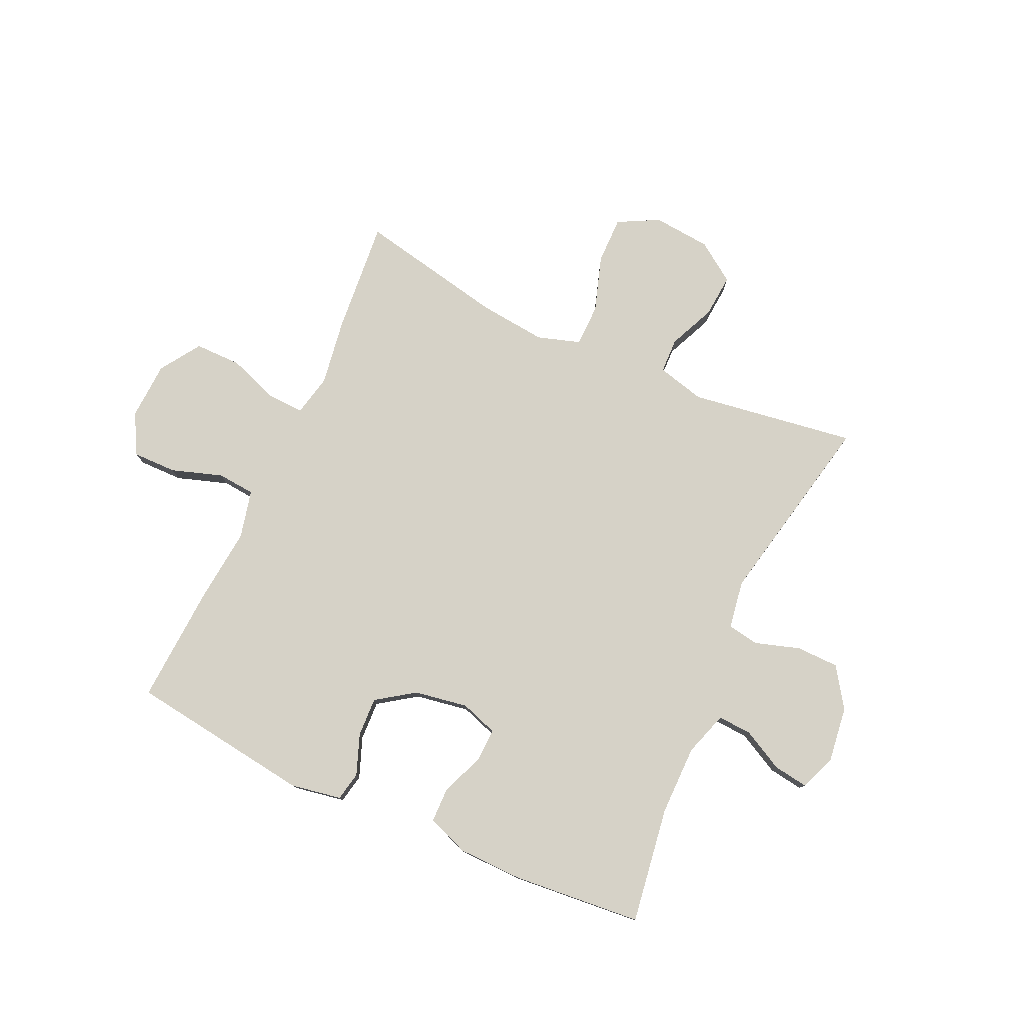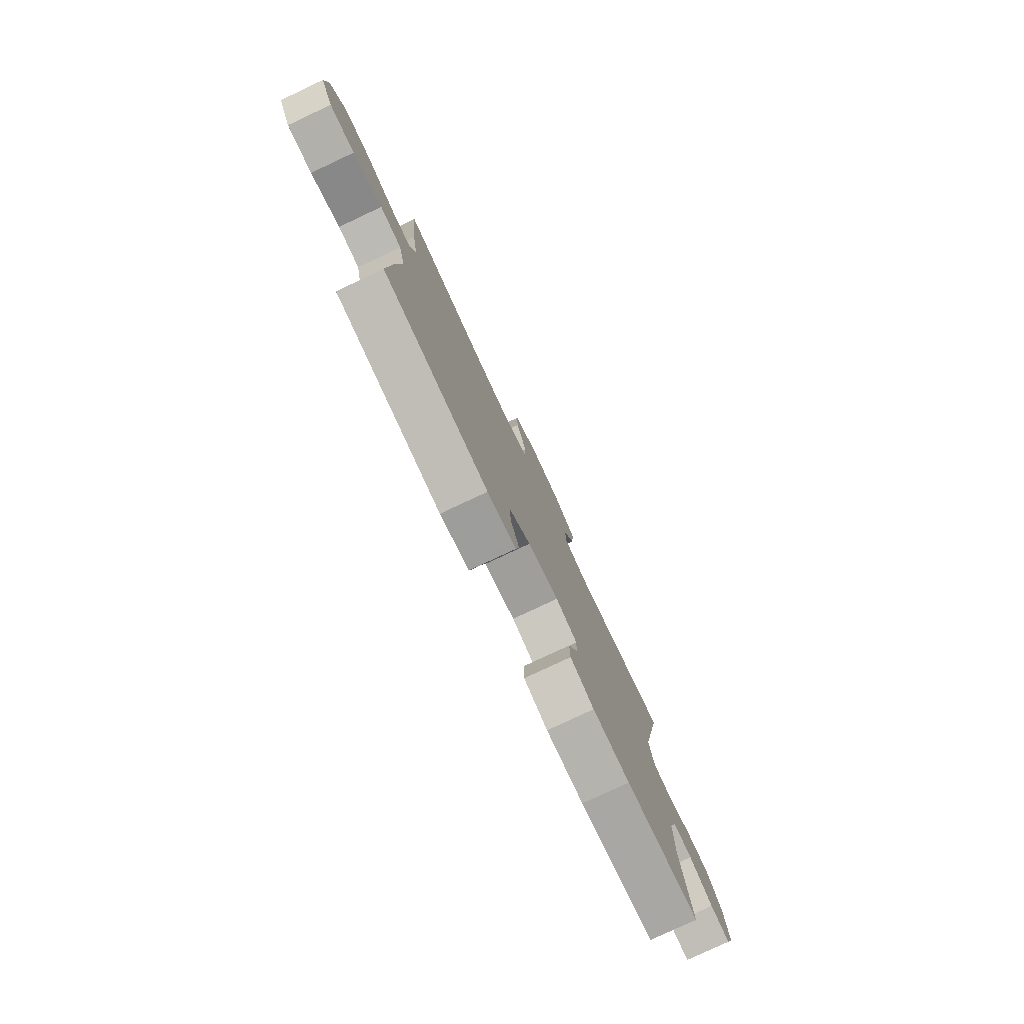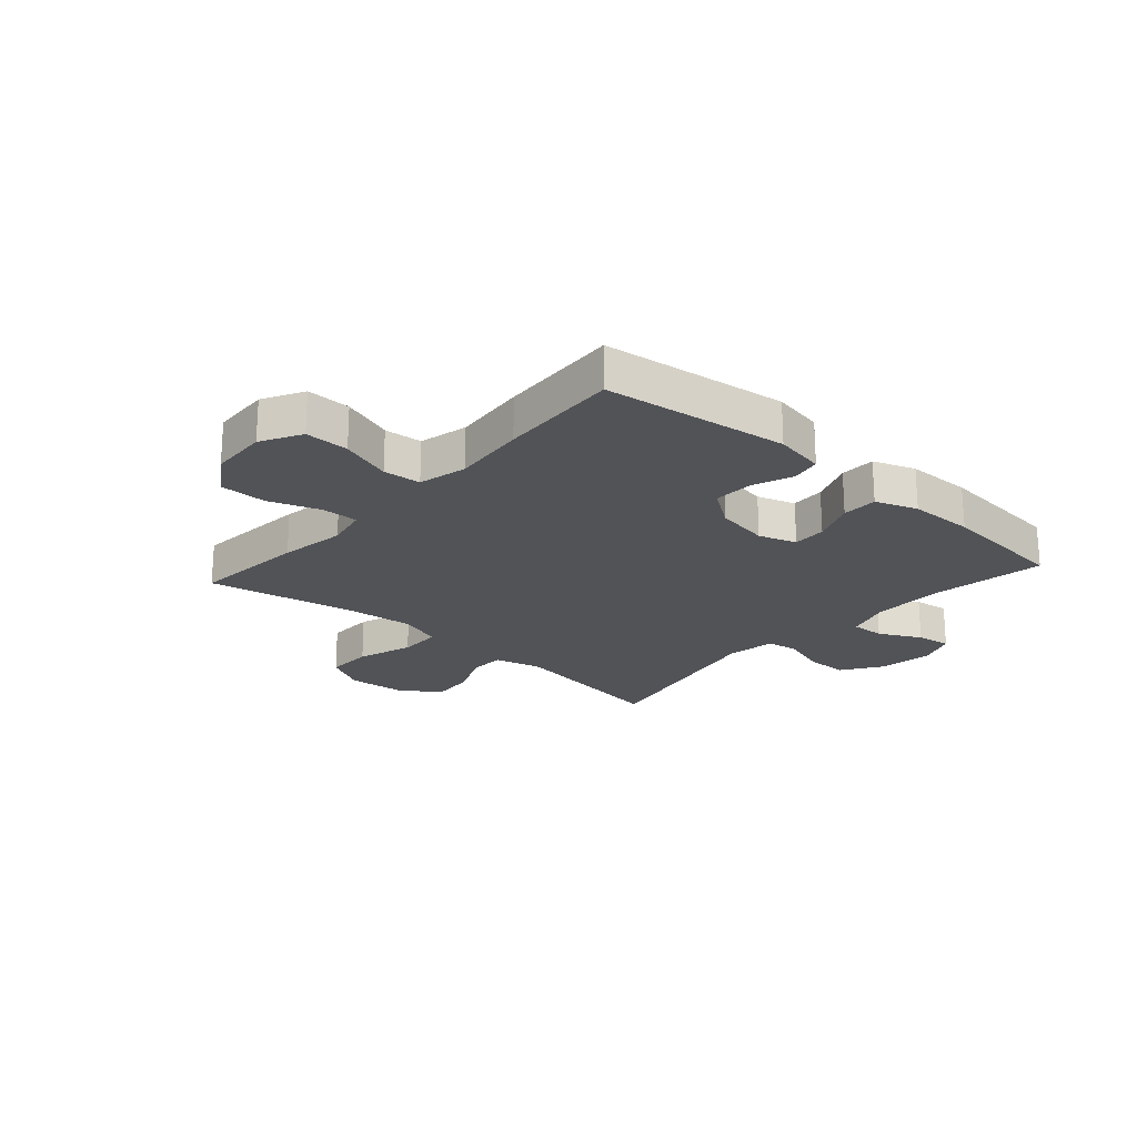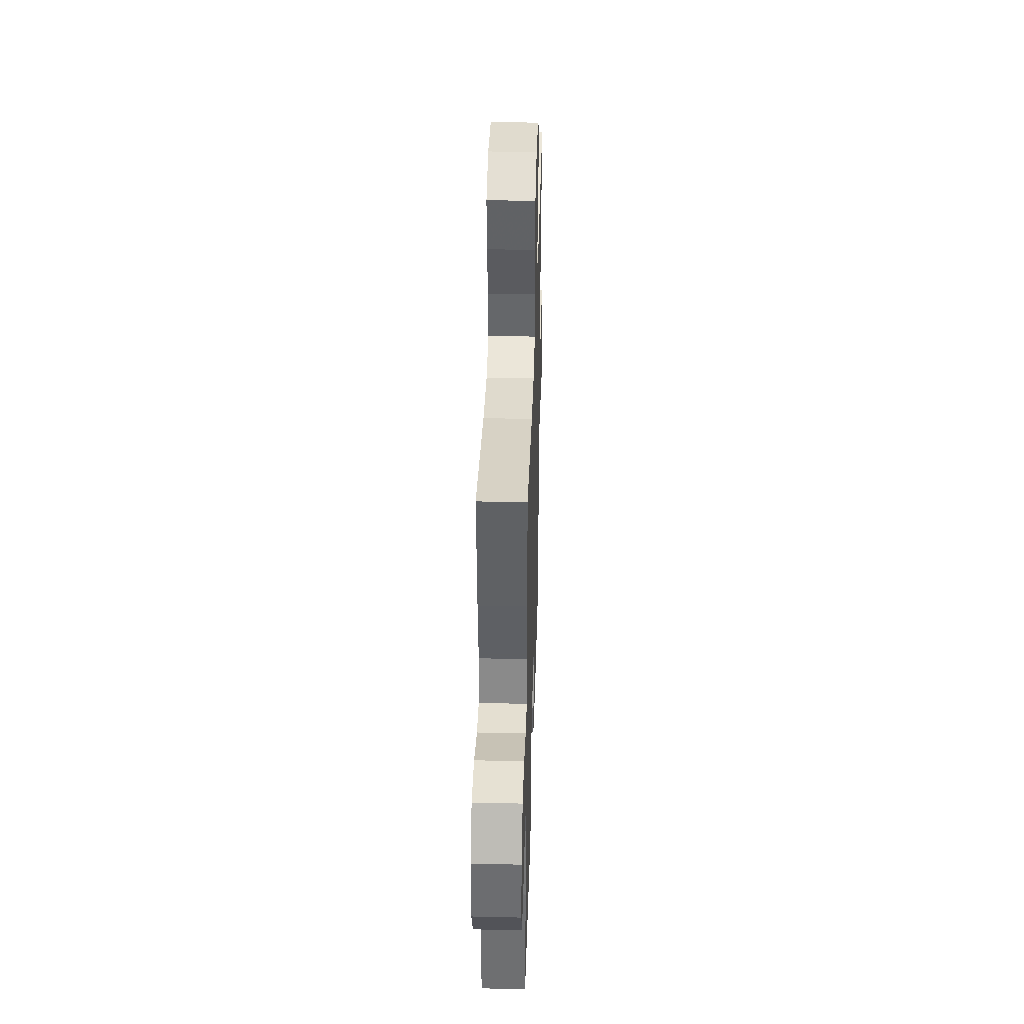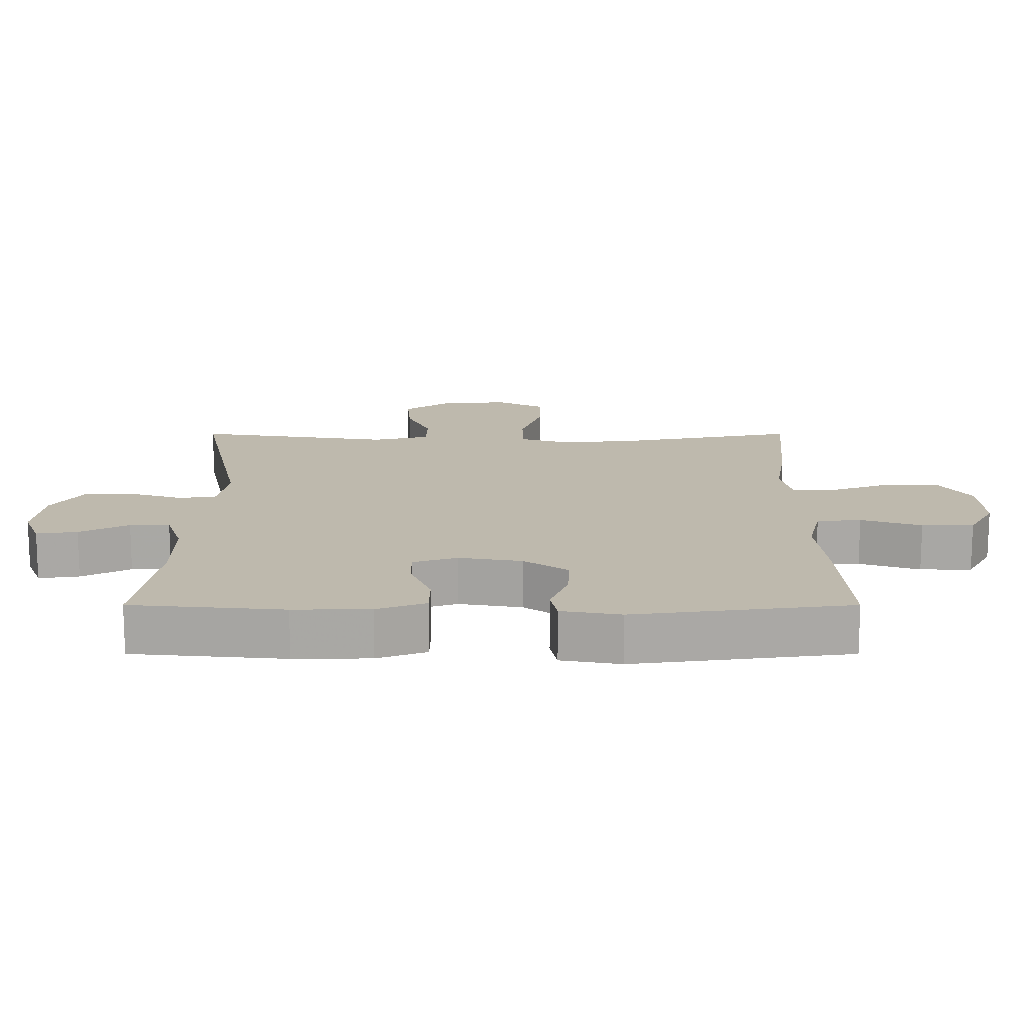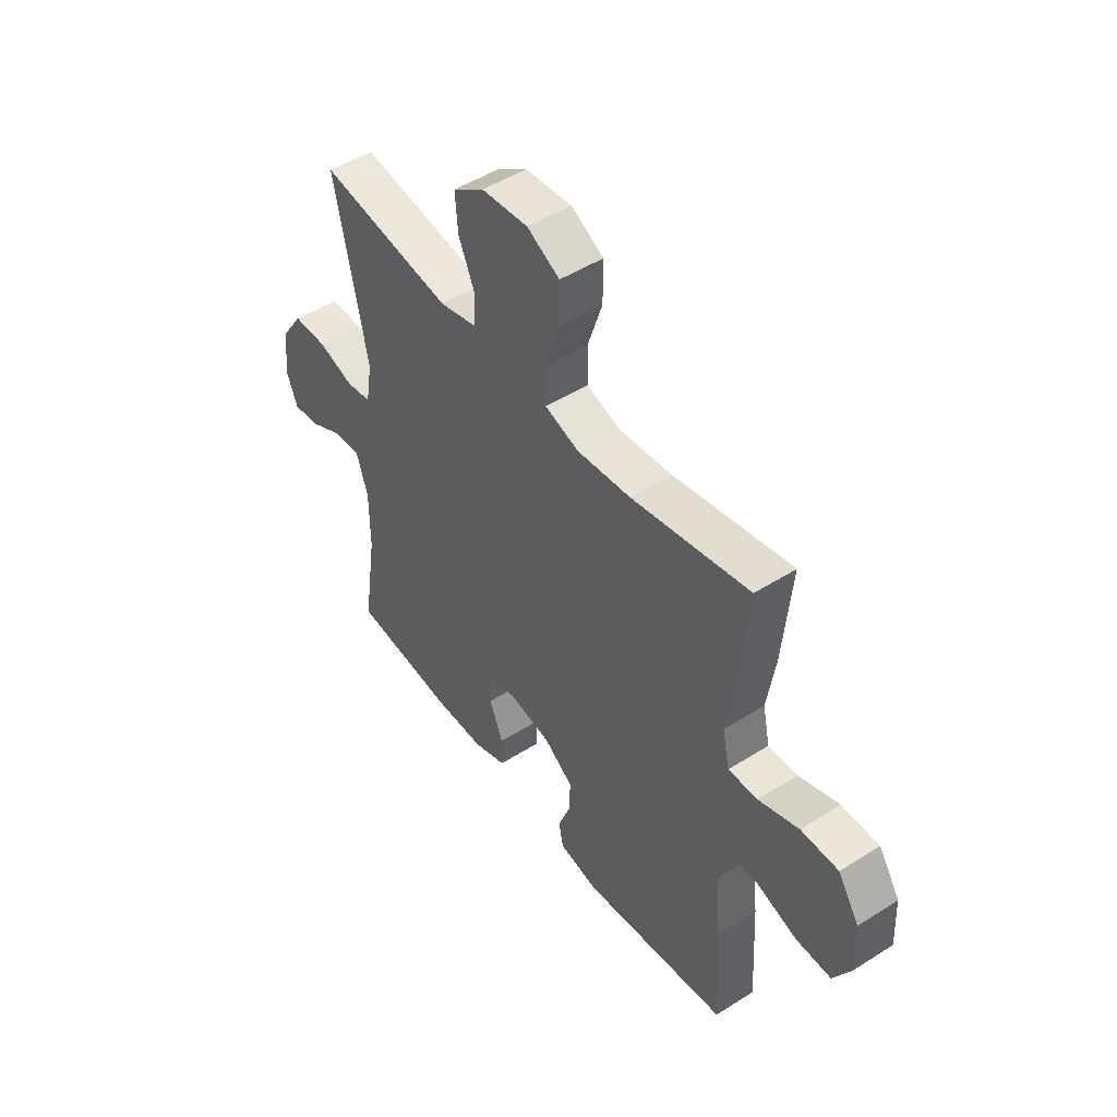
<metadata>
{"format":"obj","ext":"obj","renderer":"f3d","projection":"perspective","resolution":1024,"background":"white","views":[{"elev":78.5,"azim":-155.3,"up":"+Y"},{"elev":-79.2,"azim":115.2,"up":"+Z"},{"elev":-21.8,"azim":138.3,"up":"+Y"},{"elev":38.6,"azim":91.7,"up":"+Z"},{"elev":-74.7,"azim":0.0,"up":"+Z"},{"elev":48.6,"azim":54.7,"up":"+Z"}]}
</metadata>
<code>
v -0.5 0.07 -0.5
v -0.469 0.07 -0.296
v -0.469 0.07 -0.173
v -0.494 0.07 -0.095
v -0.553 0.07 -0.098
v -0.626 0.07 -0.136
v -0.687 0.07 -0.145
v -0.712 0.07 -0.081
v -0.699 0.07 0.016
v -0.652 0.07 0.086
v -0.577 0.07 0.087
v -0.498 0.07 0.062
v -0.443 0.07 0.071
v -0.429 0.07 0.156
v -0.5 0.07 0.5
v -0.208 0.07 0.456
v -0.124 0.07 0.477
v -0.122 0.07 0.539
v -0.158 0.07 0.621
v -0.164 0.07 0.697
v -0.095 0.07 0.745
v 0.007 0.07 0.754
v 0.079 0.07 0.716
v 0.078 0.07 0.633
v 0.046 0.07 0.535
v 0.047 0.07 0.46
v 0.122 0.07 0.436
v 0.24 0.07 0.448
v 0.5 0.07 0.5
v 0.482 0.07 0.299
v 0.464 0.07 0.183
v 0.48 0.07 0.11
v 0.544 0.07 0.112
v 0.633 0.07 0.144
v 0.715 0.07 0.144
v 0.762 0.07 0.073
v 0.767 0.07 -0.029
v 0.728 0.07 -0.1
v 0.651 0.07 -0.099
v 0.561 0.07 -0.069
v 0.495 0.07 -0.075
v 0.475 0.07 -0.16
v 0.488 0.07 -0.289
v 0.5 0.07 -0.5
v 0.178 0.07 -0.543
v 0.089 0.07 -0.527
v 0.079 0.07 -0.476
v 0.106 0.07 -0.405
v 0.109 0.07 -0.336
v 0.043 0.07 -0.29
v -0.051 0.07 -0.274
v -0.117 0.07 -0.296
v -0.115 0.07 -0.355
v -0.085 0.07 -0.43
v -0.086 0.07 -0.492
v -0.159 0.07 -0.519
v -0.273 0.07 -0.521
v -0.5 0 -0.5
v -0.469 0 -0.296
v -0.469 0 -0.173
v -0.494 0 -0.095
v -0.553 0 -0.098
v -0.626 0 -0.136
v -0.687 0 -0.145
v -0.712 0 -0.081
v -0.699 0 0.016
v -0.652 0 0.086
v -0.577 0 0.087
v -0.498 0 0.062
v -0.443 0 0.071
v -0.429 0 0.156
v -0.5 0 0.5
v -0.208 0 0.456
v -0.124 0 0.477
v -0.122 0 0.539
v -0.158 0 0.621
v -0.164 0 0.697
v -0.095 0 0.745
v 0.007 0 0.754
v 0.079 0 0.716
v 0.078 0 0.633
v 0.046 0 0.535
v 0.047 0 0.46
v 0.122 0 0.436
v 0.24 0 0.448
v 0.5 0 0.5
v 0.482 0 0.299
v 0.464 0 0.183
v 0.48 0 0.11
v 0.544 0 0.112
v 0.633 0 0.144
v 0.715 0 0.144
v 0.762 0 0.073
v 0.767 0 -0.029
v 0.728 0 -0.1
v 0.651 0 -0.099
v 0.561 0 -0.069
v 0.495 0 -0.075
v 0.475 0 -0.16
v 0.488 0 -0.289
v 0.5 0 -0.5
v 0.178 0 -0.543
v 0.089 0 -0.527
v 0.079 0 -0.476
v 0.106 0 -0.405
v 0.109 0 -0.336
v 0.043 0 -0.29
v -0.051 0 -0.274
v -0.117 0 -0.296
v -0.115 0 -0.355
v -0.085 0 -0.43
v -0.086 0 -0.492
v -0.159 0 -0.519
v -0.273 0 -0.521
f 57 1 2
f 56 57 2
f 55 56 2
f 54 55 2
f 53 54 2
f 52 53 2 3
f 51 52 3 4
f 50 51 4
f 46 47 48
f 45 46 48
f 44 45 48
f 43 44 48
f 42 43 48
f 41 42 48 49
f 38 39 40
f 37 38 40
f 36 37 40
f 35 36 40
f 34 35 40
f 33 34 40
f 32 33 40 41
f 41 49 50
f 32 41 50
f 31 32 50
f 31 50 4
f 30 31 4
f 29 30 4
f 28 29 4
f 23 24 25
f 22 23 25
f 21 22 25
f 20 21 25
f 19 20 25
f 18 19 25
f 17 18 25 26
f 16 17 26 27
f 14 15 16
f 13 14 16 27
f 10 11 12
f 9 10 12
f 8 9 12
f 7 8 12
f 6 7 12
f 5 6 12
f 5 12 13
f 13 27 28
f 5 13 28
f 4 5 28
f 59 58 114
f 59 114 113
f 59 113 112
f 59 112 111
f 59 111 110
f 60 59 110 109
f 61 60 109 108
f 61 108 107
f 105 104 103
f 105 103 102
f 105 102 101
f 105 101 100
f 105 100 99
f 106 105 99 98
f 97 96 95
f 97 95 94
f 97 94 93
f 97 93 92
f 97 92 91
f 97 91 90
f 98 97 90 89
f 107 106 98
f 107 98 89
f 107 89 88
f 61 107 88
f 61 88 87
f 61 87 86
f 61 86 85
f 82 81 80
f 82 80 79
f 82 79 78
f 82 78 77
f 82 77 76
f 82 76 75
f 83 82 75 74
f 84 83 74 73
f 73 72 71
f 84 73 71 70
f 69 68 67
f 69 67 66
f 69 66 65
f 69 65 64
f 69 64 63
f 69 63 62
f 70 69 62
f 85 84 70
f 85 70 62
f 85 62 61
f 1 58 59 2
f 2 59 60 3
f 3 60 61 4
f 4 61 62 5
f 5 62 63 6
f 6 63 64 7
f 7 64 65 8
f 8 65 66 9
f 9 66 67 10
f 10 67 68 11
f 11 68 69 12
f 12 69 70 13
f 13 70 71 14
f 14 71 72 15
f 15 72 73 16
f 16 73 74 17
f 17 74 75 18
f 18 75 76 19
f 19 76 77 20
f 20 77 78 21
f 21 78 79 22
f 22 79 80 23
f 23 80 81 24
f 24 81 82 25
f 25 82 83 26
f 26 83 84 27
f 27 84 85 28
f 28 85 86 29
f 29 86 87 30
f 30 87 88 31
f 31 88 89 32
f 32 89 90 33
f 33 90 91 34
f 34 91 92 35
f 35 92 93 36
f 36 93 94 37
f 37 94 95 38
f 38 95 96 39
f 39 96 97 40
f 40 97 98 41
f 41 98 99 42
f 42 99 100 43
f 43 100 101 44
f 44 101 102 45
f 45 102 103 46
f 46 103 104 47
f 47 104 105 48
f 48 105 106 49
f 49 106 107 50
f 50 107 108 51
f 51 108 109 52
f 52 109 110 53
f 53 110 111 54
f 54 111 112 55
f 55 112 113 56
f 56 113 114 57
f 57 114 58 1

</code>
